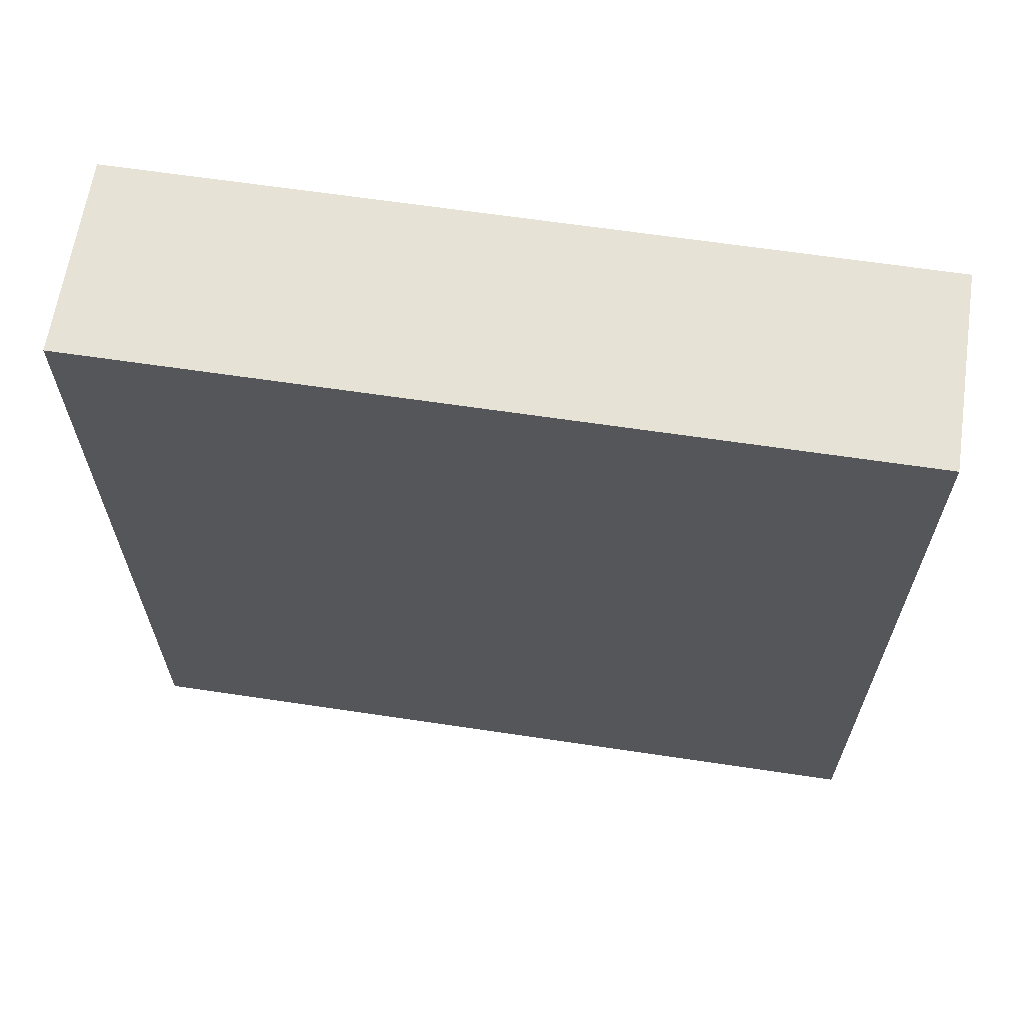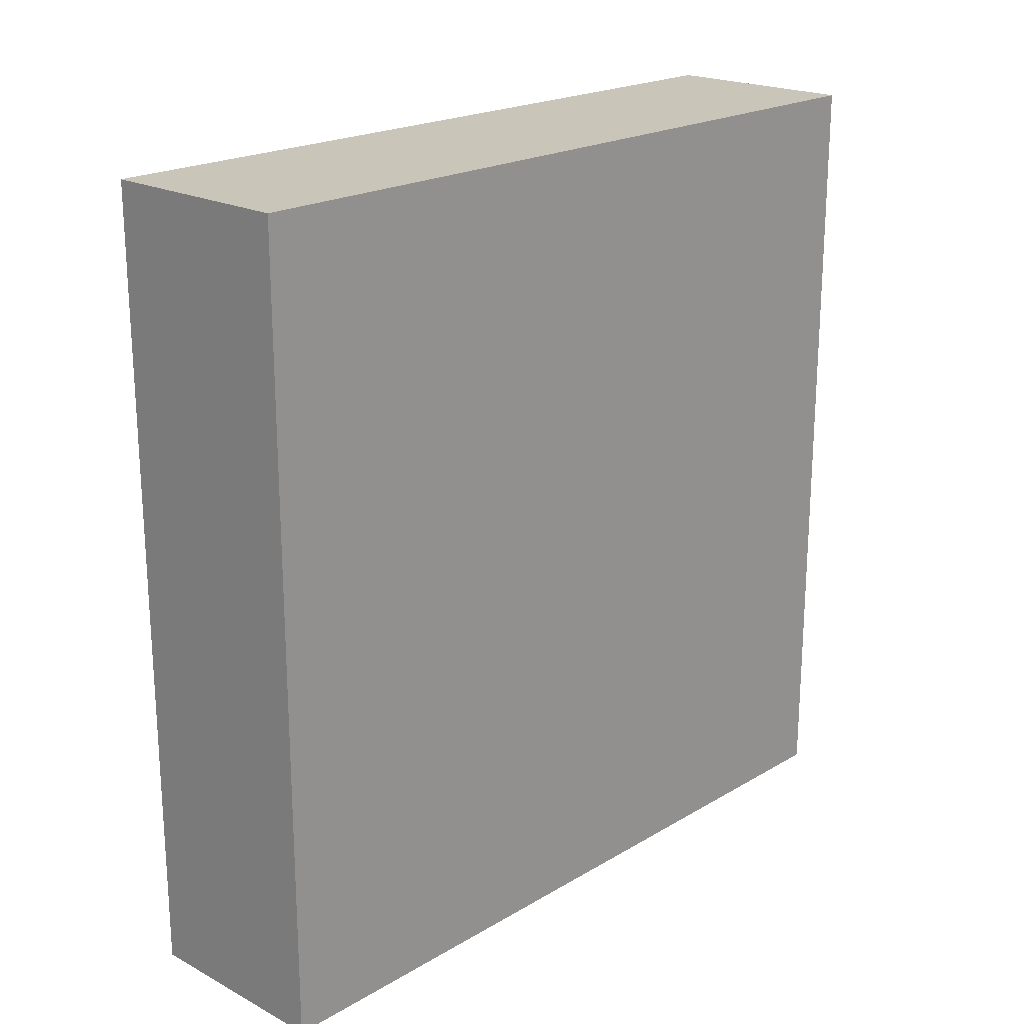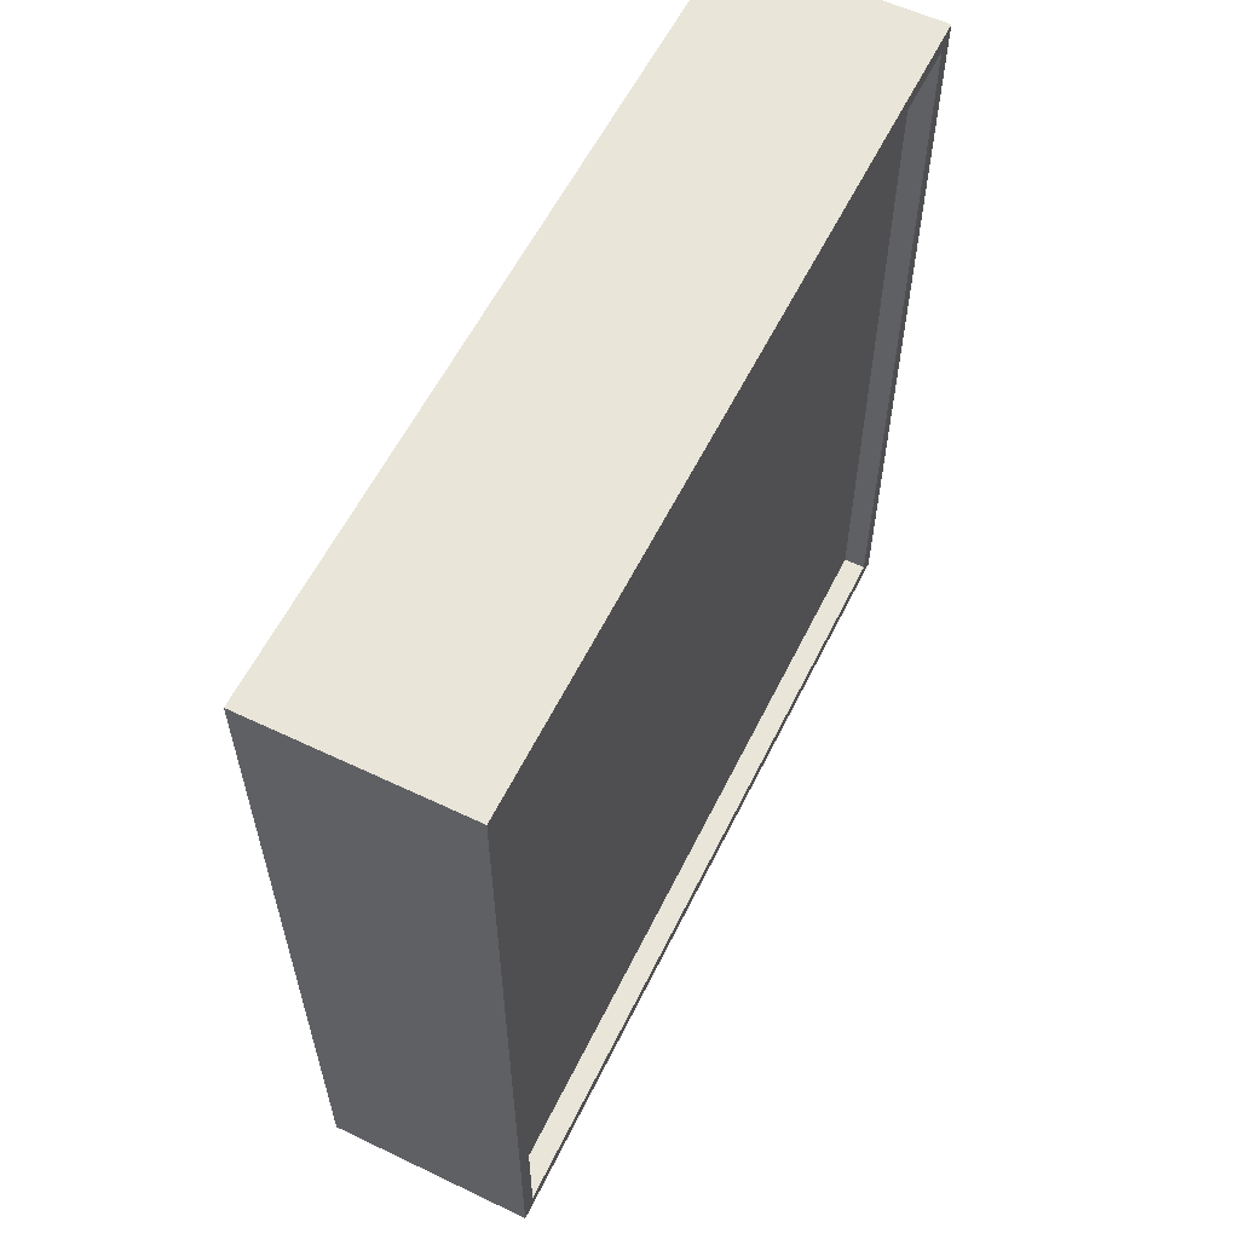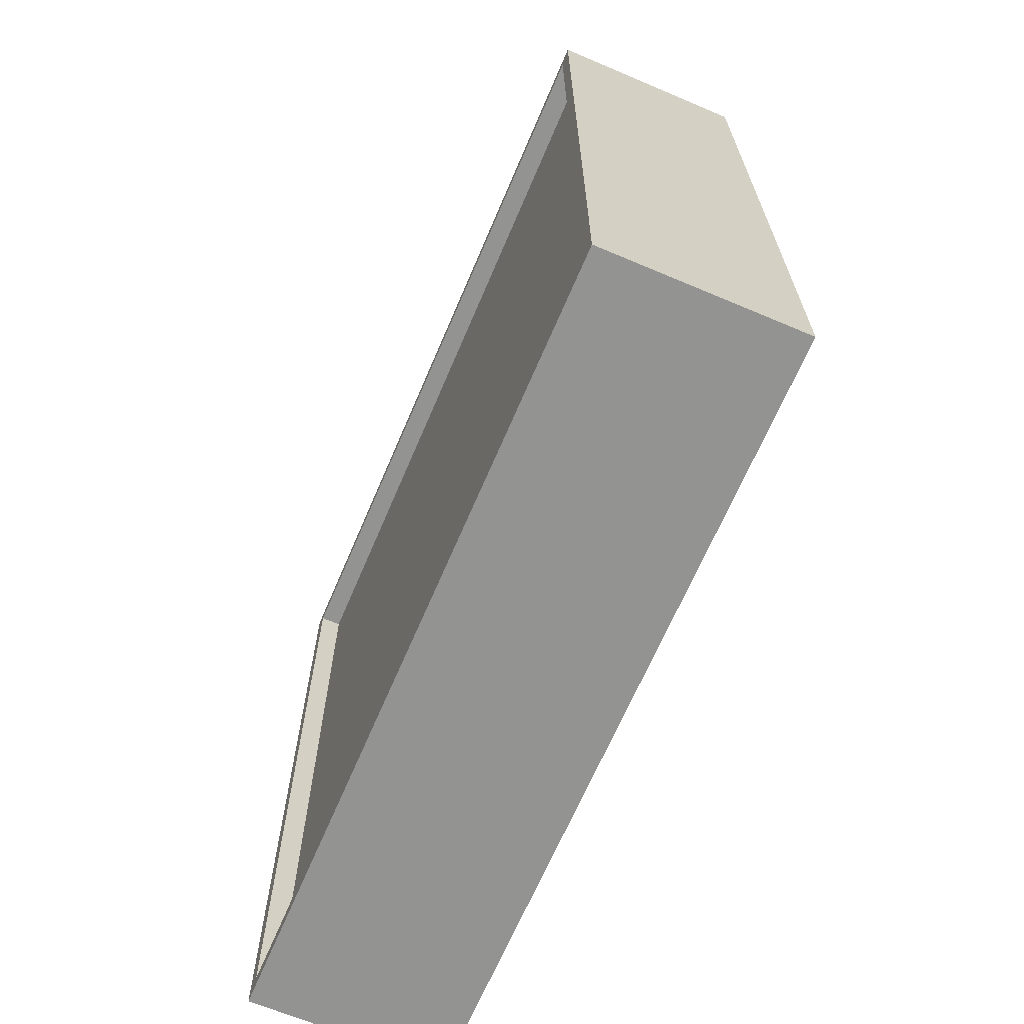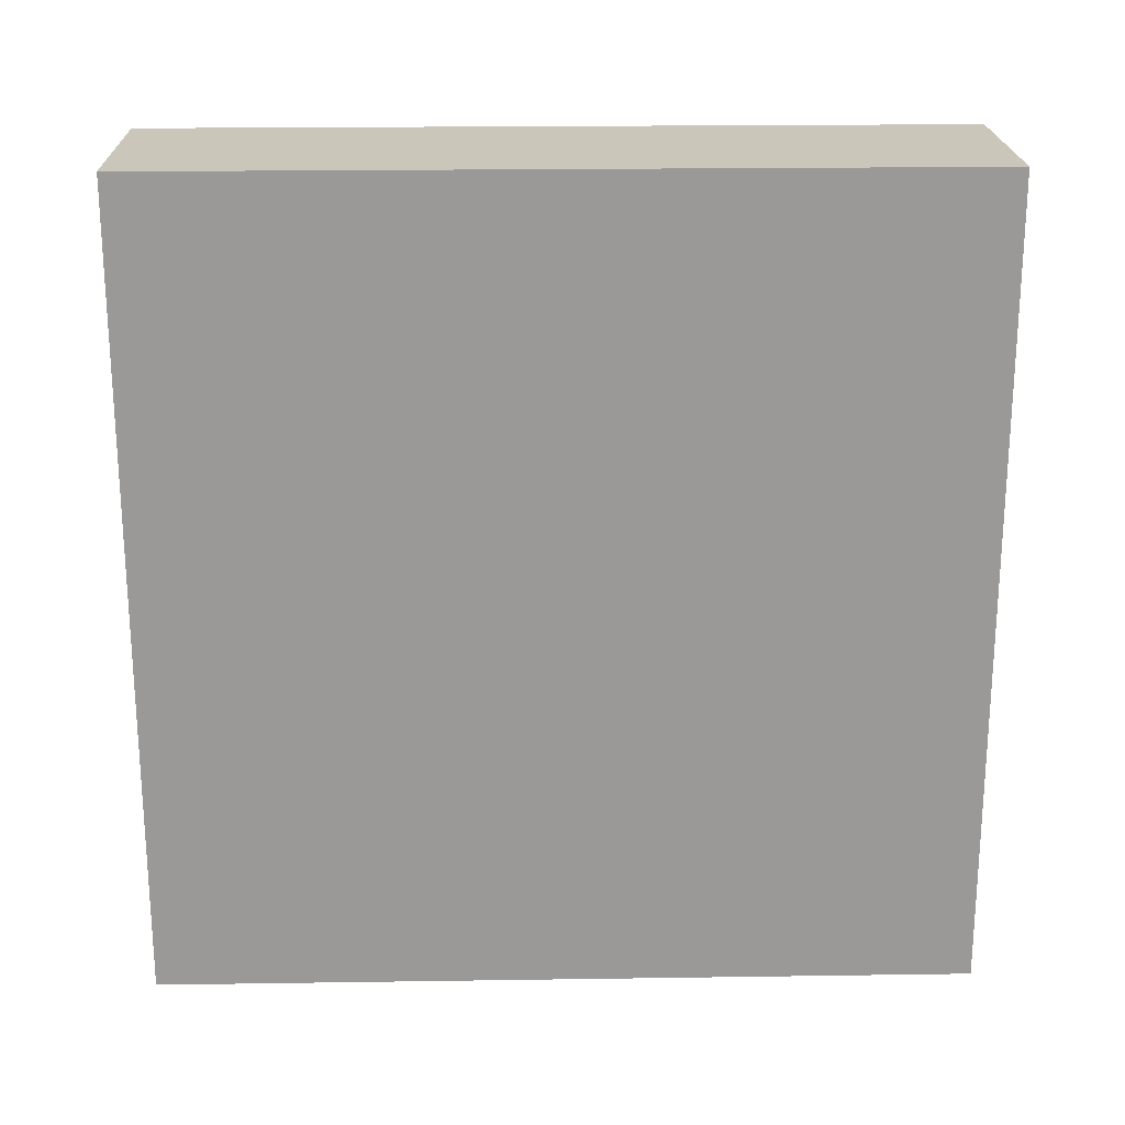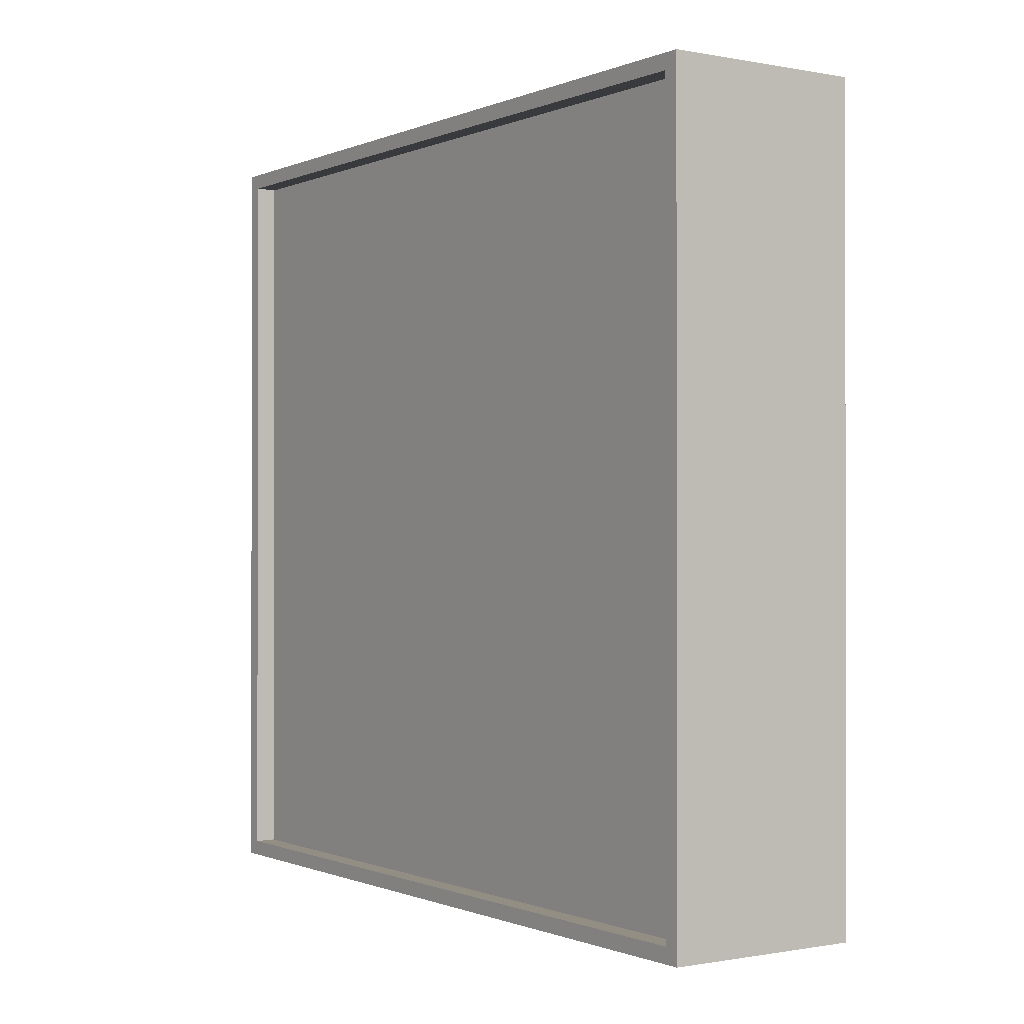
<metadata>
{"format":"obj","ext":"obj","renderer":"f3d","projection":"perspective","resolution":1024,"background":"white","views":[{"elev":63.8,"azim":-81.4,"up":"+Y"},{"elev":20.7,"azim":-136.6,"up":"+Z"},{"elev":58.5,"azim":26.2,"up":"+Z"},{"elev":-66.6,"azim":157.0,"up":"+Y"},{"elev":21.1,"azim":-91.5,"up":"+Y"},{"elev":-0.6,"azim":145.6,"up":"+Y"}]}
</metadata>
<code>
o Cube
v -0.5 2 -2
v -0.5 -2 -2
v 0.5 1.922 -1.922
v 0.5 -1.922 -1.922
v -0.5 2 2
v -0.5 -2 2
v 0.5 1.922 1.922
v 0.5 -1.922 1.922
v 0.5 -2 2
v 0.5 2 2
v 0.5 2 -2
v 0.5 -2 -2
v 0.3917 -1.922 1.922
v 0.3917 1.922 1.922
v 0.3917 1.922 -1.922
v 0.3917 -1.922 -1.922
f 1 5 10 11
f 8 4 16 13
f 9 10 5 6
f 6 2 12 9
f 2 1 11 12
f 6 5 1 2
f 8 7 10 9
f 3 4 12 11
f 7 3 11 10
f 4 8 9 12
f 16 15 14 13
f 4 3 15 16
f 3 7 14 15
f 7 8 13 14

</code>
